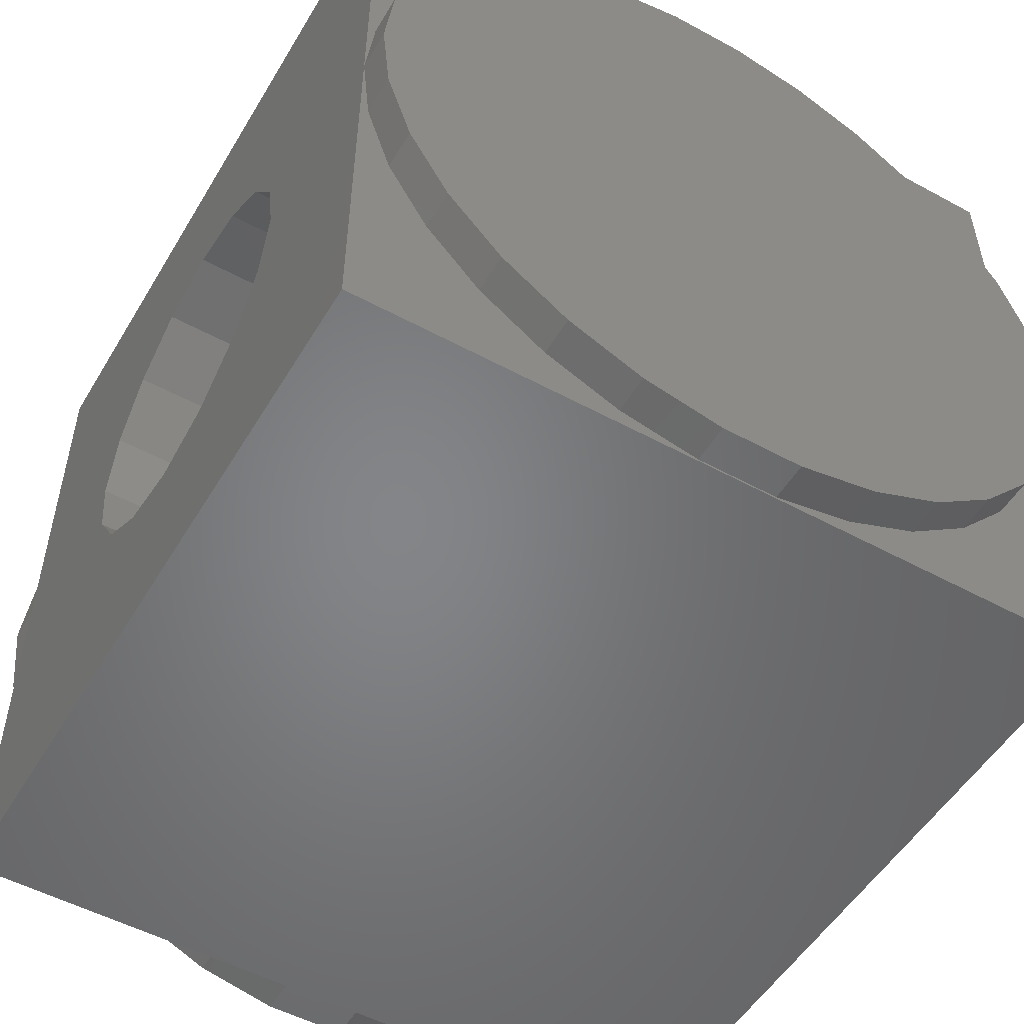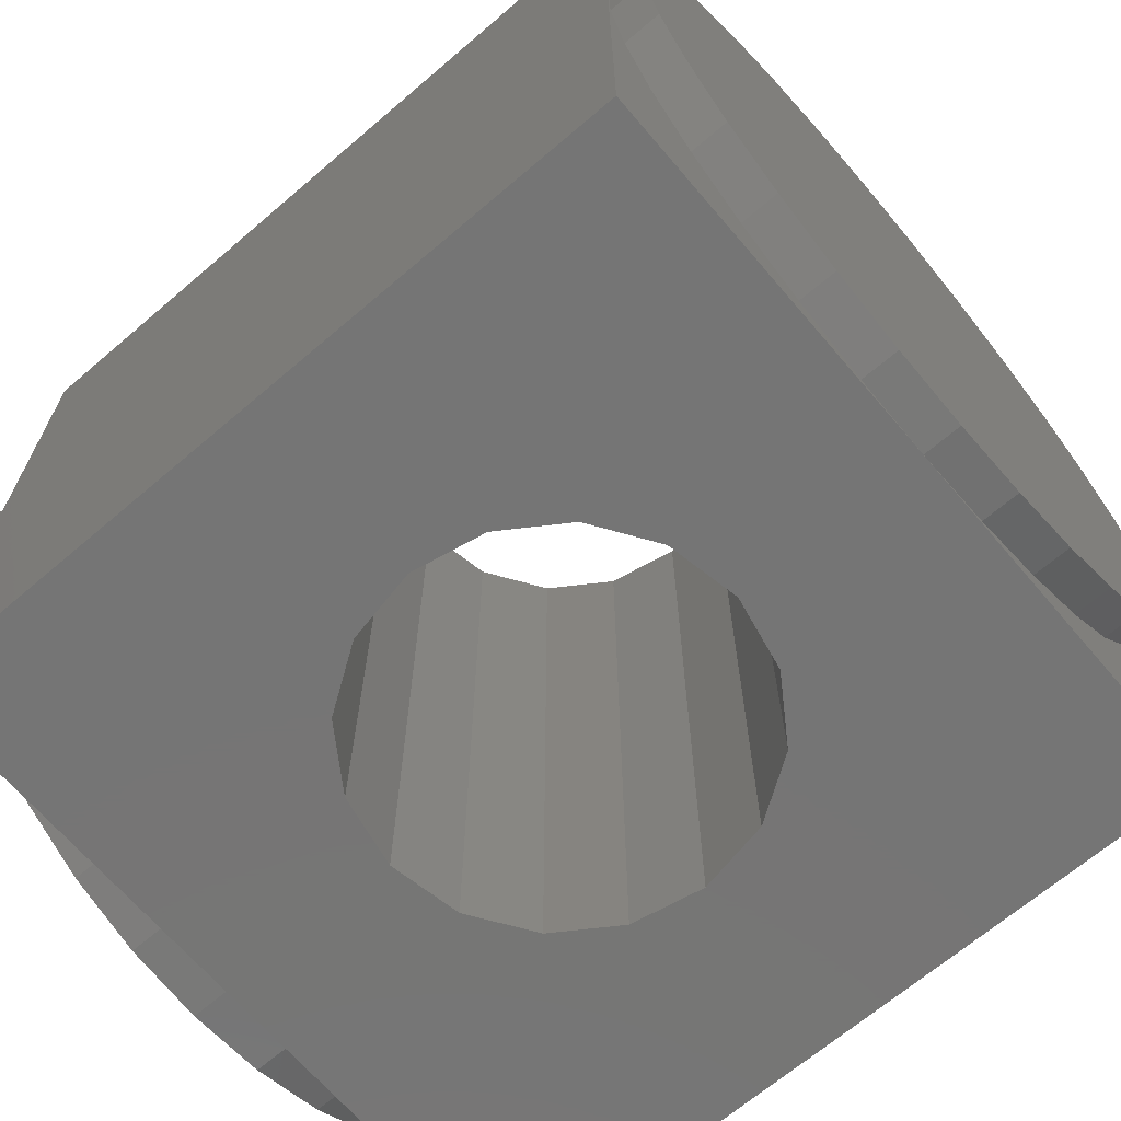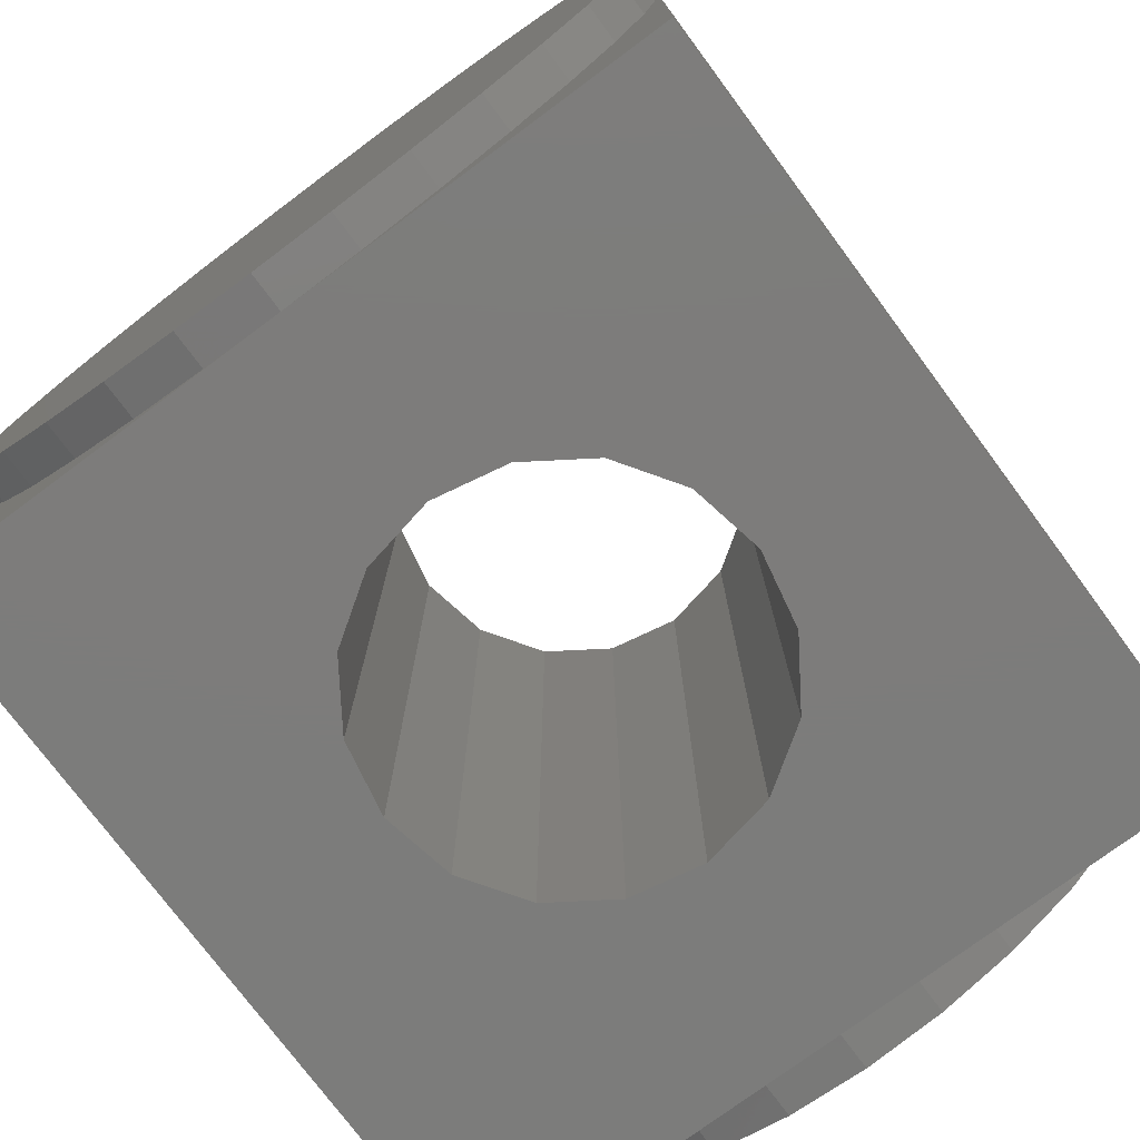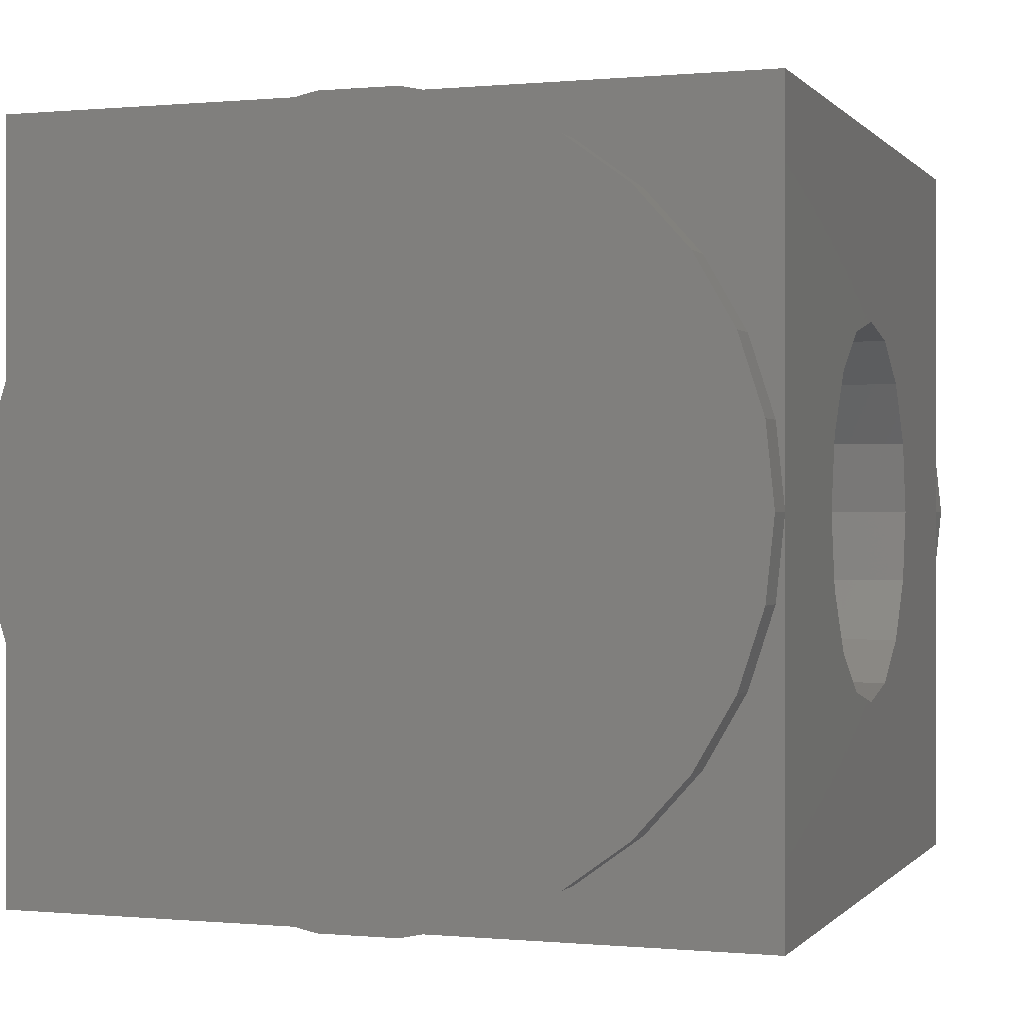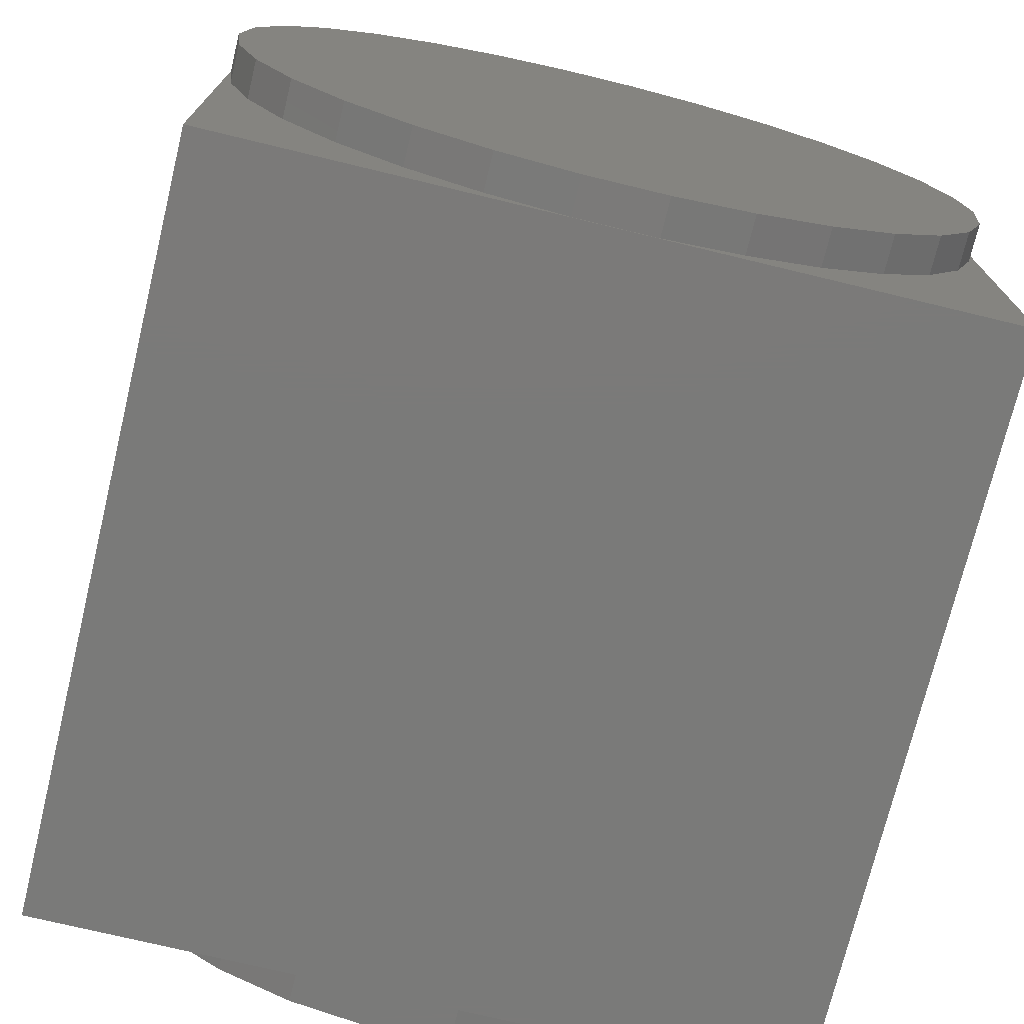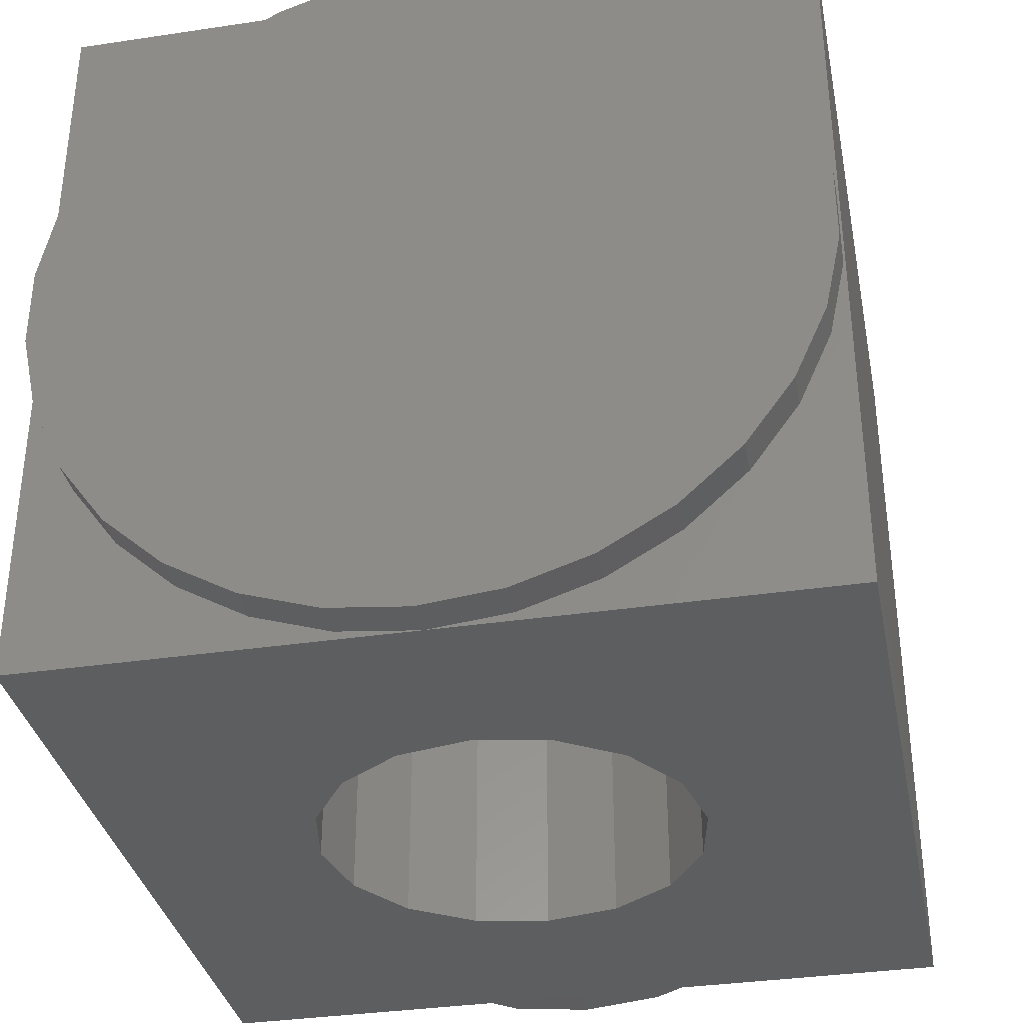
<metadata>
{"format":"stl","ext":"stl","renderer":"f3d","projection":"perspective","resolution":1024,"background":"white","views":[{"elev":-52.3,"azim":-120.3,"up":"+Y"},{"elev":-67.7,"azim":-139.5,"up":"+Z"},{"elev":-75.8,"azim":126.6,"up":"+Z"},{"elev":0.0,"azim":-70.8,"up":"+Y"},{"elev":-73.3,"azim":76.4,"up":"+Y"},{"elev":-34.8,"azim":101.3,"up":"+Z"}]}
</metadata>
<code>
# stl→obj: 172 verts, 344 faces
v -10 -10 0
v -10 -8.699 5.087
v -10 -8.66 5
v -10 -9.945 8.955
v -10 -9.945 11.05
v -10 -9.511 6.91
v -10 -8.604 4.923
v -10 -7.431 3.309
v -10 -5.878 1.91
v -10 -4.067 0.8645
v -10 -2.079 0.2185
v -10 0 0
v -10 -2.079 19.78
v -10 -10 20
v -10 0 20
v -10 -4.067 19.14
v -10 -5.878 18.09
v -10 -7.431 16.69
v -10 -8.66 15
v -10 -9.511 13.09
v -10 10 0
v -10 9.945 8.955
v -10 10 20
v -10 9.511 6.91
v -10 8.699 5.087
v -10 8.66 5
v -10 8.604 4.923
v -10 7.431 3.309
v -10 5.878 1.91
v -10 4.067 0.8645
v -10 2.079 0.2185
v -10 9.945 11.05
v -10 9.511 13.09
v -10 9.472 13.18
v -10 8.66 15
v -10 7.487 16.61
v -10 7.431 16.69
v -10 5.878 18.09
v -10 4.067 19.14
v -10 2.079 19.78
v 4.619 1.913 20
v 10 0 20
v 10 10 20
v 4.619 -1.913 20
v 5 0 20
v 3.536 3.536 20
v 1.913 4.619 20
v 0 5 20
v -4.619 1.913 20
v -3.536 3.536 20
v -1.913 4.619 20
v 10 -10 20
v 3.536 -3.536 20
v 1.913 -4.619 20
v 0 -5 20
v -1.913 -4.619 20
v -5 0 20
v -4.619 -1.913 20
v -3.536 -3.536 20
v 10 -9.945 11.05
v 10 -9.945 8.955
v 10 -9.511 13.09
v 10 -8.66 15
v 10 -7.431 16.69
v 10 -5.878 18.09
v 10 -4.067 19.14
v 10 -2.079 19.78
v 10 -10 0
v 10 -7.487 3.386
v 10 -8.66 5
v 10 -2.079 0.2185
v 10 0 0
v 10 -4.067 0.8645
v 10 -5.878 1.91
v 10 -7.431 3.309
v 10 -9.472 6.823
v 10 -9.511 6.91
v 10 9.945 11.05
v 10 10 0
v 10 9.511 13.09
v 10 8.699 14.91
v 10 8.66 15
v 10 8.604 15.08
v 10 7.431 16.69
v 10 5.878 18.09
v 10 4.067 19.14
v 10 2.079 19.78
v 10 9.945 8.955
v 10 9.511 6.91
v 10 9.472 6.823
v 10 8.66 5
v 10 7.487 3.386
v 10 7.431 3.309
v 10 5.878 1.91
v 10 4.067 0.8645
v 10 2.079 0.2185
v 4.619 -1.913 0
v 4.619 1.913 0
v 5 0 0
v 3.536 -3.536 0
v 1.913 -4.619 0
v 0 -5 0
v -4.619 -1.913 0
v -3.536 -3.536 0
v -1.913 -4.619 0
v 3.536 3.536 0
v 1.913 4.619 0
v 0 5 0
v -1.913 4.619 0
v -5 0 0
v -4.619 1.913 0
v -3.536 3.536 0
v -11 7.431 3.309
v -11 8.66 5
v 11 7.431 3.309
v -11 0 0
v -11 2.079 0.2185
v 11 2.079 0.2185
v 11 0 0
v -11 2.079 19.78
v -11 0 20
v 11 0 20
v 11 2.079 19.78
v -11 9.945 11.05
v -11 9.945 8.955
v 11 9.945 8.955
v 11 9.945 11.05
v -11 9.511 6.91
v 11 9.511 6.91
v -11 4.067 0.8645
v -11 7.431 16.69
v -11 5.878 18.09
v 11 5.878 18.09
v 11 7.431 16.69
v -11 4.067 19.14
v 11 4.067 19.14
v 11 9.511 13.09
v 11 -9.511 13.09
v -11 -5.878 1.91
v -11 -9.511 6.91
v -11 -4.067 0.8645
v 11 -2.079 0.2185
v -11 -2.079 0.2185
v -11 -9.945 8.955
v -11 -9.945 11.05
v 11 -9.945 11.05
v 11 -9.945 8.955
v -11 9.511 13.09
v -11 8.66 15
v -11 -2.079 19.78
v -11 -4.067 19.14
v -11 -5.878 18.09
v -11 -7.431 16.69
v -11 -8.66 15
v -11 -9.511 13.09
v 11 -4.067 0.8645
v -11 5.878 1.91
v 11 8.66 5
v 11 8.66 15
v 11 -5.878 1.91
v 11 -7.431 3.309
v -11 -7.431 3.309
v 11 -9.511 6.91
v 11 -8.66 5
v -11 -8.66 5
v 11 4.067 0.8645
v 11 5.878 1.91
v 11 -5.878 18.09
v 11 -7.431 16.69
v 11 -8.66 15
v 11 -2.079 19.78
v 11 -4.067 19.14
f 1 2 3
f 4 1 5
f 6 1 4
f 2 1 6
f 7 1 3
f 8 1 7
f 9 1 8
f 10 1 9
f 11 1 10
f 1 11 12
f 13 14 15
f 16 14 13
f 17 14 16
f 18 14 17
f 19 14 18
f 20 14 19
f 5 14 20
f 14 5 1
f 21 22 23
f 21 24 22
f 21 25 24
f 21 26 25
f 21 27 26
f 21 28 27
f 21 29 28
f 21 30 29
f 21 31 30
f 31 21 12
f 32 23 22
f 33 23 32
f 34 23 33
f 35 23 34
f 36 23 35
f 37 23 36
f 38 23 37
f 39 23 38
f 40 23 39
f 23 40 15
f 41 42 43
f 44 42 45
f 42 41 45
f 43 46 41
f 43 47 46
f 43 48 47
f 23 48 43
f 15 49 23
f 50 23 49
f 51 23 50
f 48 23 51
f 42 44 52
f 53 52 44
f 54 52 53
f 55 52 54
f 14 55 56
f 49 15 57
f 57 15 58
f 14 58 15
f 58 14 59
f 55 14 52
f 59 14 56
f 60 52 61
f 62 52 60
f 63 52 62
f 64 52 63
f 65 52 64
f 66 52 65
f 67 52 66
f 52 67 42
f 68 69 70
f 71 68 72
f 73 68 71
f 74 68 73
f 75 68 74
f 69 68 75
f 76 68 70
f 77 68 76
f 61 68 77
f 68 61 52
f 43 78 79
f 43 80 78
f 43 81 80
f 43 82 81
f 43 83 82
f 43 84 83
f 43 85 84
f 43 86 85
f 43 87 86
f 87 43 42
f 88 79 78
f 89 79 88
f 90 79 89
f 91 79 90
f 92 79 91
f 93 79 92
f 94 79 93
f 95 79 94
f 96 79 95
f 79 96 72
f 79 23 43
f 23 79 21
f 97 72 68
f 98 72 99
f 72 97 99
f 68 100 97
f 68 101 100
f 68 102 101
f 1 102 68
f 12 103 1
f 104 1 103
f 105 1 104
f 102 1 105
f 72 98 79
f 106 79 98
f 107 79 106
f 108 79 107
f 21 108 109
f 103 12 110
f 110 12 111
f 21 111 12
f 111 21 112
f 108 21 79
f 112 21 109
f 1 52 14
f 52 1 68
f 113 27 28
f 27 113 114
f 115 93 92
f 116 31 12
f 31 116 117
f 72 118 119
f 118 72 96
f 120 15 40
f 15 120 121
f 87 122 123
f 122 87 42
f 22 124 32
f 124 22 125
f 126 78 127
f 78 126 88
f 24 125 22
f 125 24 128
f 129 88 126
f 88 129 89
f 25 128 24
f 128 25 114
f 129 90 89
f 117 128 130
f 131 38 37
f 38 131 132
f 84 133 134
f 133 84 85
f 132 39 38
f 39 132 135
f 85 136 133
f 136 85 86
f 134 133 137
f 137 122 138
f 139 140 141
f 71 119 142
f 119 71 72
f 143 12 11
f 12 143 116
f 136 123 137
f 144 5 145
f 5 144 4
f 61 146 60
f 146 61 147
f 128 124 125
f 128 148 124
f 128 149 148
f 128 131 149
f 128 132 131
f 128 135 132
f 128 120 135
f 128 121 120
f 128 150 121
f 128 151 150
f 128 152 151
f 128 153 152
f 128 154 153
f 140 154 128
f 140 155 154
f 144 155 140
f 155 144 145
f 73 142 156
f 142 73 71
f 141 11 10
f 11 141 143
f 130 128 157
f 26 114 25
f 158 90 129
f 90 158 91
f 123 122 137
f 33 148 34
f 137 81 159
f 81 137 80
f 75 160 161
f 160 75 74
f 162 9 8
f 9 162 139
f 116 128 117
f 141 140 143
f 140 4 144
f 4 140 6
f 77 147 61
f 147 77 163
f 164 76 70
f 76 164 163
f 2 165 3
f 116 140 128
f 117 30 31
f 30 117 130
f 96 166 118
f 166 96 95
f 157 128 113
f 113 128 114
f 94 115 167
f 115 94 93
f 157 28 29
f 28 157 113
f 27 114 26
f 158 92 91
f 92 158 115
f 135 40 39
f 40 135 120
f 86 123 136
f 123 86 87
f 34 149 35
f 149 34 148
f 81 82 159
f 32 148 33
f 148 32 124
f 127 80 137
f 80 127 78
f 149 36 35
f 36 149 131
f 82 83 159
f 159 134 137
f 74 156 160
f 156 74 73
f 139 10 9
f 10 139 141
f 143 140 116
f 168 169 138
f 152 18 17
f 18 152 153
f 65 169 168
f 169 65 64
f 137 126 127
f 137 129 126
f 137 158 129
f 137 115 158
f 137 167 115
f 137 166 167
f 137 118 166
f 137 119 118
f 137 142 119
f 137 156 142
f 137 160 156
f 137 161 160
f 137 164 161
f 138 164 137
f 138 163 164
f 146 163 138
f 163 146 147
f 140 2 6
f 2 140 165
f 163 77 76
f 130 29 30
f 29 130 157
f 95 167 166
f 167 95 94
f 133 136 137
f 36 131 37
f 134 83 84
f 83 134 159
f 69 164 70
f 164 69 161
f 3 165 7
f 161 69 75
f 162 7 165
f 7 162 8
f 60 138 62
f 138 60 146
f 145 20 155
f 20 145 5
f 62 170 63
f 170 62 138
f 155 19 154
f 19 155 20
f 171 172 138
f 122 171 138
f 165 140 162
f 162 140 139
f 154 18 153
f 18 154 19
f 63 169 64
f 169 63 170
f 151 17 16
f 17 151 152
f 66 168 172
f 168 66 65
f 150 16 13
f 16 150 151
f 67 172 171
f 172 67 66
f 121 13 15
f 13 121 150
f 42 171 122
f 171 42 67
f 172 168 138
f 169 170 138
f 99 41 98
f 41 99 45
f 57 111 49
f 111 57 110
f 108 47 48
f 47 108 107
f 98 46 106
f 46 98 41
f 101 55 54
f 55 101 102
f 102 56 55
f 56 102 105
f 109 48 51
f 48 109 108
f 112 51 50
f 51 112 109
f 58 110 57
f 110 58 103
f 105 59 56
f 59 105 104
f 59 103 58
f 103 59 104
f 107 46 47
f 46 107 106
f 49 112 50
f 112 49 111
f 100 44 97
f 44 100 53
f 100 54 53
f 54 100 101
f 97 45 99
f 45 97 44

</code>
